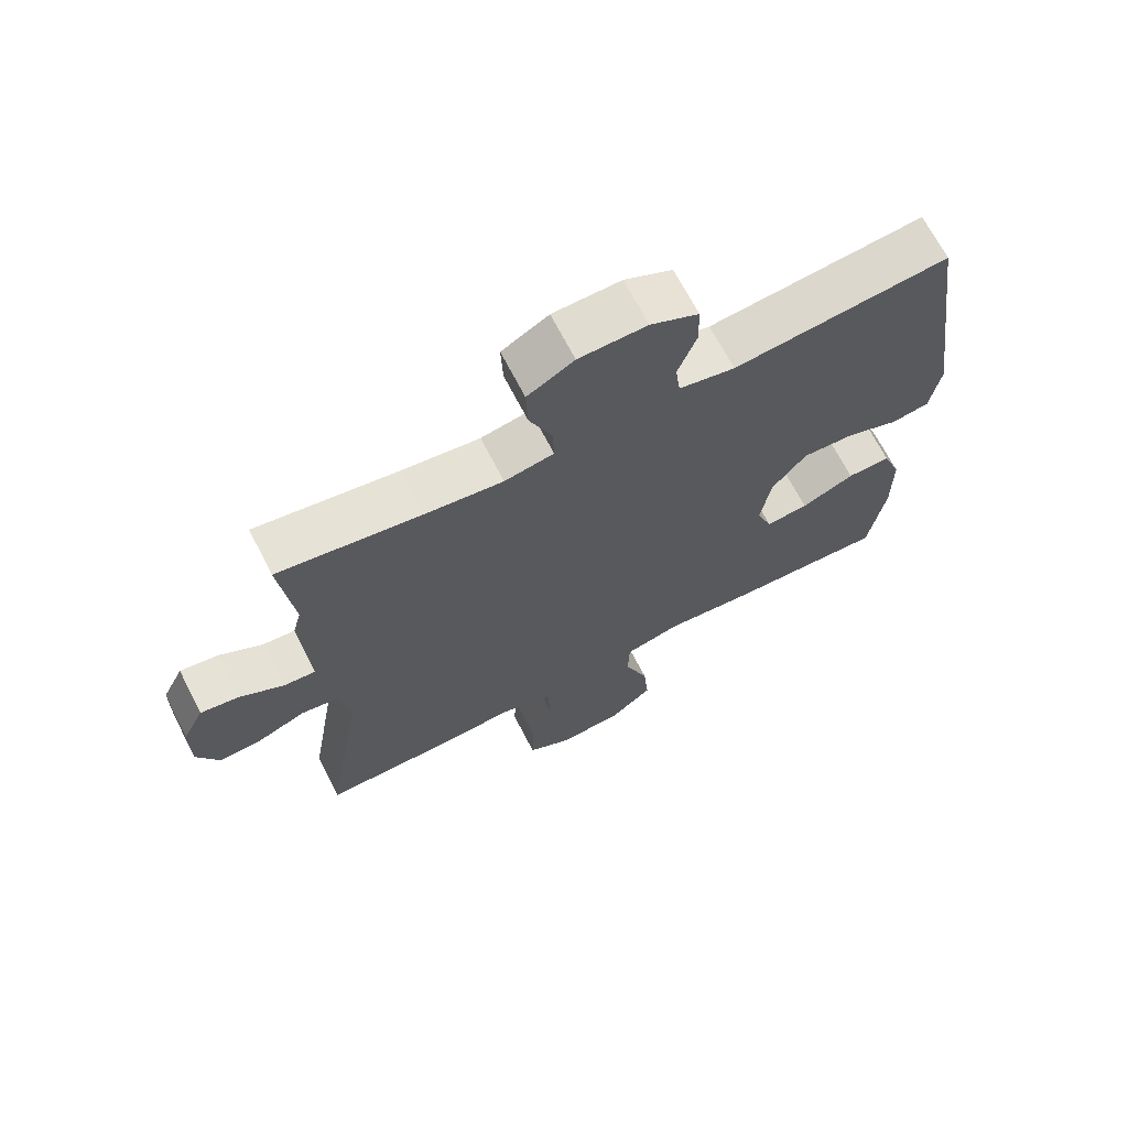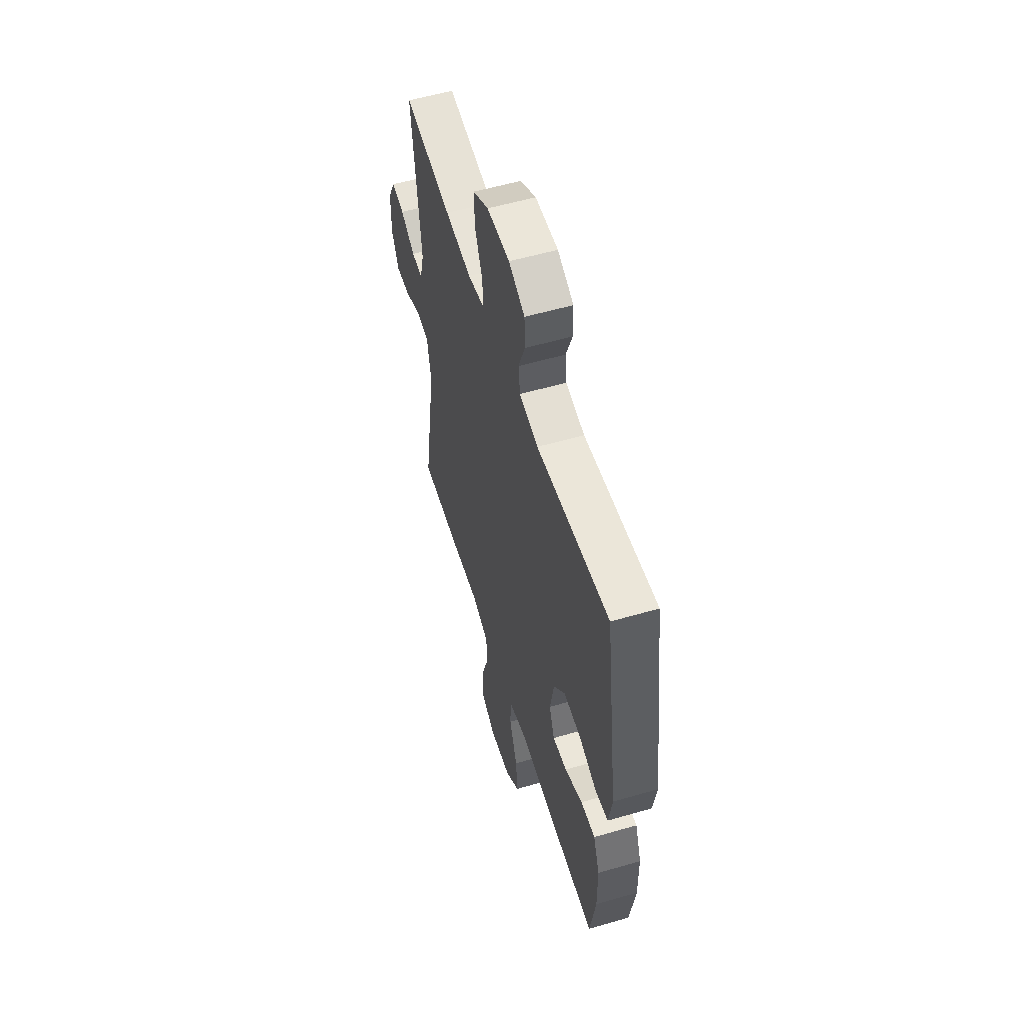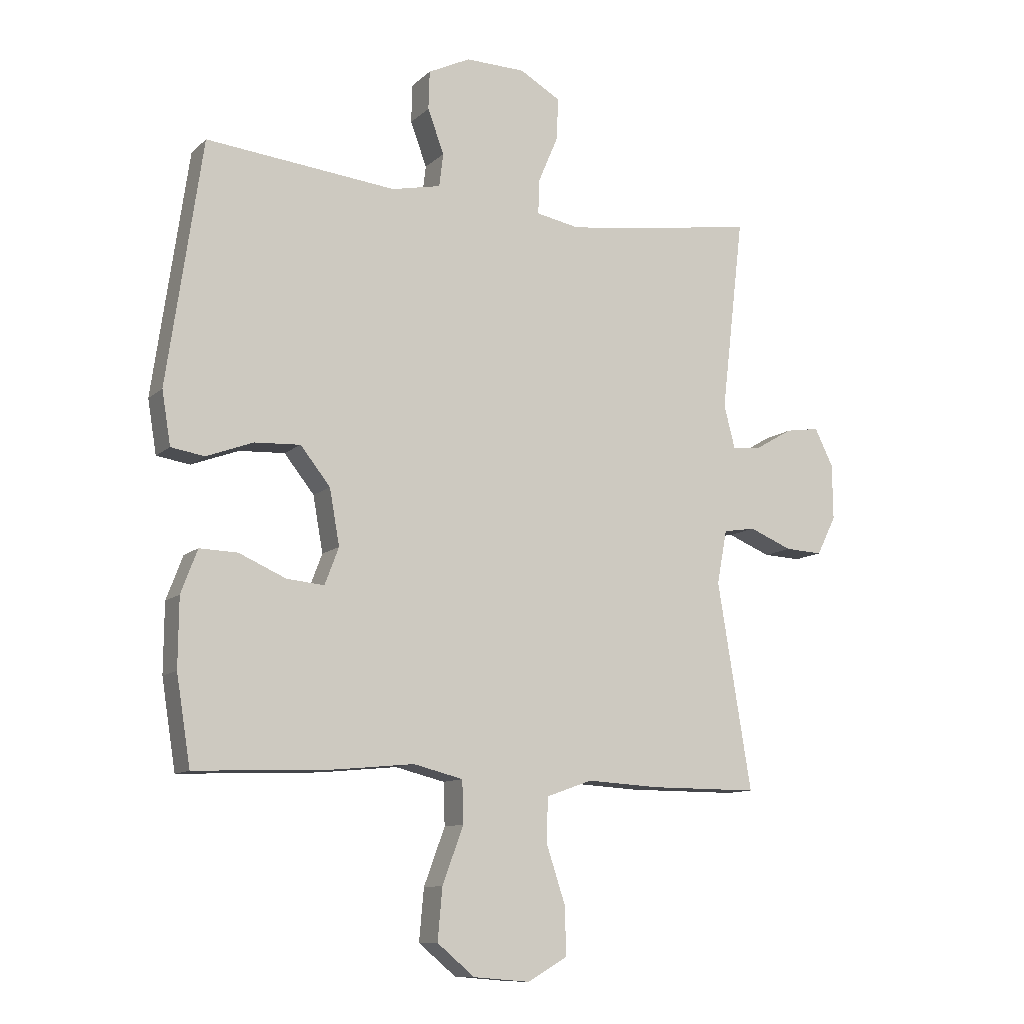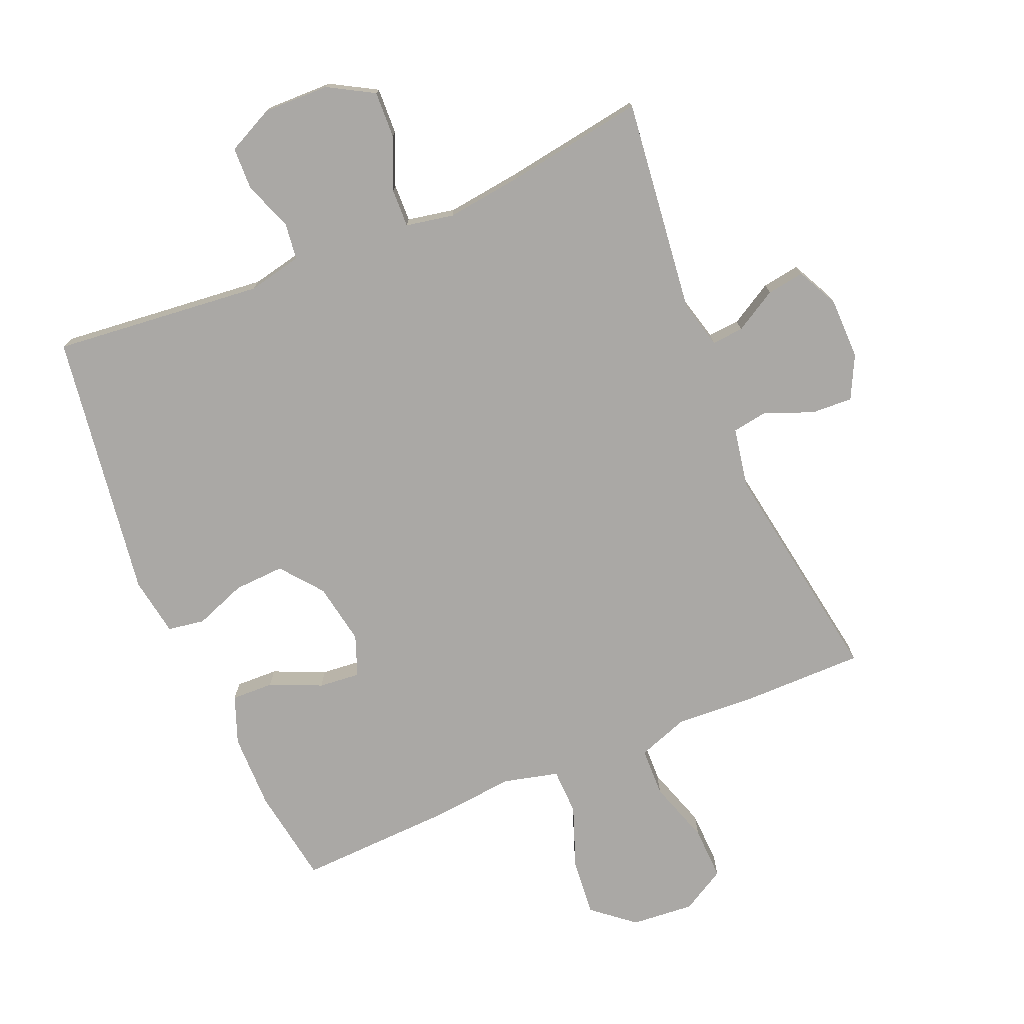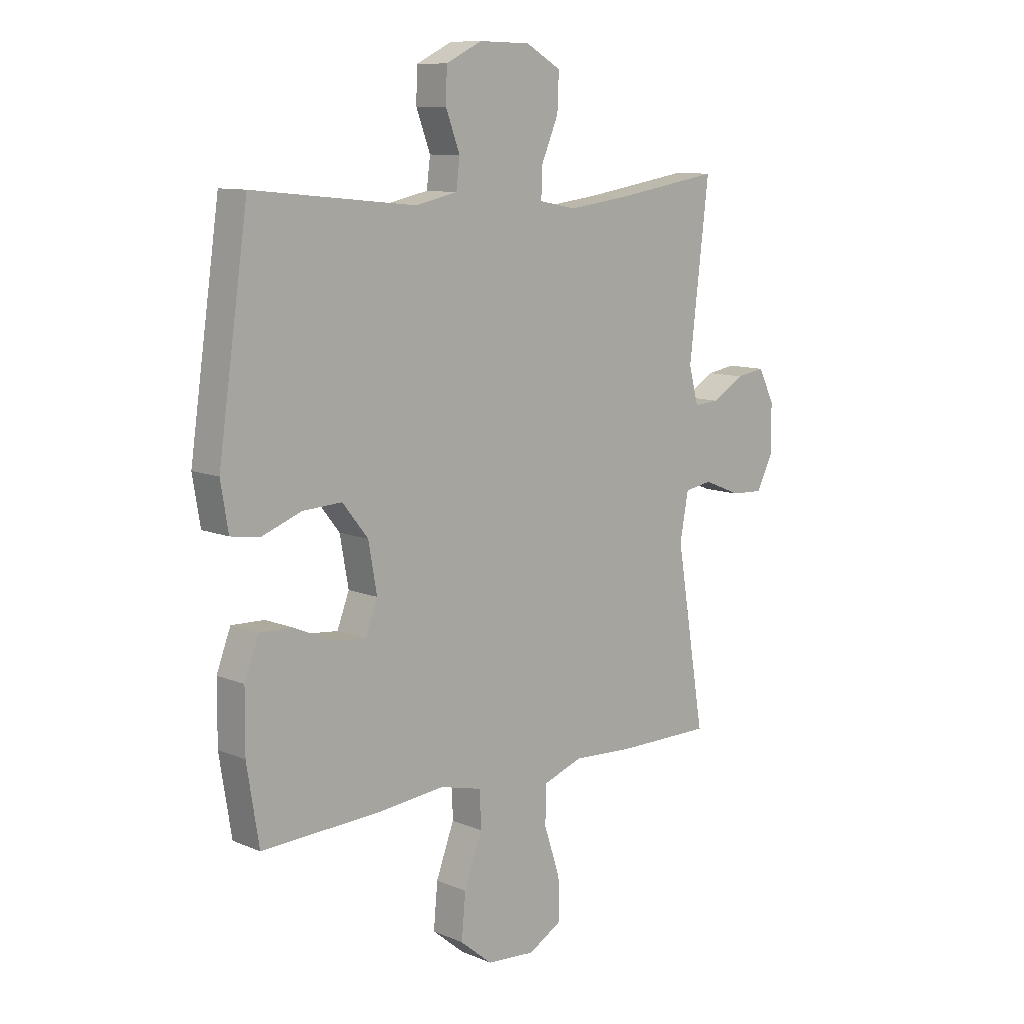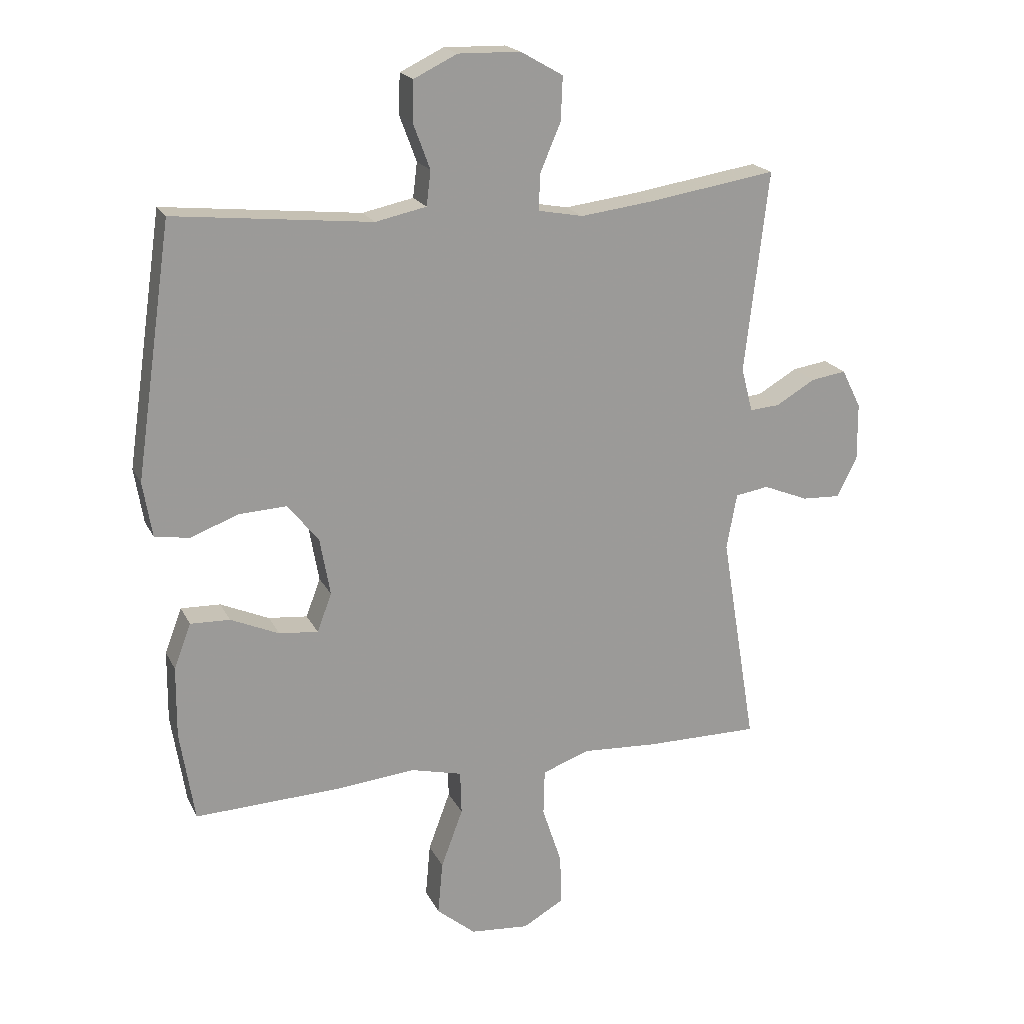
<metadata>
{"format":"obj","ext":"obj","renderer":"f3d","projection":"perspective","resolution":1024,"background":"white","views":[{"elev":68.5,"azim":152.8,"up":"+Z"},{"elev":55.9,"azim":-107.0,"up":"+Z"},{"elev":-10.7,"azim":-26.8,"up":"+Z"},{"elev":-75.1,"azim":22.8,"up":"+Y"},{"elev":10.3,"azim":-43.5,"up":"+Z"},{"elev":19.6,"azim":-19.8,"up":"+Z"}]}
</metadata>
<code>
v -0.5 0.07 0.5
v -0.175 0.07 0.467
v -0.091 0.07 0.485
v -0.084 0.07 0.542
v -0.112 0.07 0.617
v -0.11 0.07 0.683
v -0.038 0.07 0.718
v 0.064 0.07 0.716
v 0.134 0.07 0.676
v 0.131 0.07 0.604
v 0.097 0.07 0.524
v 0.095 0.07 0.465
v 0.169 0.07 0.451
v 0.287 0.07 0.466
v 0.5 0.07 0.5
v 0.461 0.07 0.168
v 0.48 0.07 0.095
v 0.529 0.07 0.099
v 0.594 0.07 0.137
v 0.652 0.07 0.146
v 0.684 0.07 0.082
v 0.685 0.07 -0.013
v 0.652 0.07 -0.079
v 0.588 0.07 -0.076
v 0.514 0.07 -0.046
v 0.459 0.07 -0.055
v 0.442 0.07 -0.147
v 0.5 0.07 -0.5
v 0.312 0.07 -0.5
v 0.189 0.07 -0.493
v 0.11 0.07 -0.521
v 0.108 0.07 -0.597
v 0.14 0.07 -0.694
v 0.143 0.07 -0.777
v 0.075 0.07 -0.816
v -0.022 0.07 -0.808
v -0.086 0.07 -0.755
v -0.078 0.07 -0.667
v -0.042 0.07 -0.57
v -0.044 0.07 -0.498
v -0.129 0.07 -0.477
v -0.261 0.07 -0.49
v -0.5 0.07 -0.5
v -0.524 0.07 -0.35
v -0.523 0.07 -0.233
v -0.495 0.07 -0.159
v -0.43 0.07 -0.161
v -0.35 0.07 -0.196
v -0.286 0.07 -0.202
v -0.262 0.07 -0.139
v -0.279 0.07 -0.044
v -0.33 0.07 0.02
v -0.408 0.07 0.016
v -0.488 0.07 -0.014
v -0.545 0.07 -0.005
v -0.56 0.07 0.086
v -0.5 0 0.5
v -0.175 0 0.467
v -0.091 0 0.485
v -0.084 0 0.542
v -0.112 0 0.617
v -0.11 0 0.683
v -0.038 0 0.718
v 0.064 0 0.716
v 0.134 0 0.676
v 0.131 0 0.604
v 0.097 0 0.524
v 0.095 0 0.465
v 0.169 0 0.451
v 0.287 0 0.466
v 0.5 0 0.5
v 0.461 0 0.168
v 0.48 0 0.095
v 0.529 0 0.099
v 0.594 0 0.137
v 0.652 0 0.146
v 0.684 0 0.082
v 0.685 0 -0.013
v 0.652 0 -0.079
v 0.588 0 -0.076
v 0.514 0 -0.046
v 0.459 0 -0.055
v 0.442 0 -0.147
v 0.5 0 -0.5
v 0.312 0 -0.5
v 0.189 0 -0.493
v 0.11 0 -0.521
v 0.108 0 -0.597
v 0.14 0 -0.694
v 0.143 0 -0.777
v 0.075 0 -0.816
v -0.022 0 -0.808
v -0.086 0 -0.755
v -0.078 0 -0.667
v -0.042 0 -0.57
v -0.044 0 -0.498
v -0.129 0 -0.477
v -0.261 0 -0.49
v -0.5 0 -0.5
v -0.524 0 -0.35
v -0.523 0 -0.233
v -0.495 0 -0.159
v -0.43 0 -0.161
v -0.35 0 -0.196
v -0.286 0 -0.202
v -0.262 0 -0.139
v -0.279 0 -0.044
v -0.33 0 0.02
v -0.408 0 0.016
v -0.488 0 -0.014
v -0.545 0 -0.005
v -0.56 0 0.086
f 53 54 55 56
f 52 53 56 1
f 51 52 1 2
f 50 51 2 3
f 45 46 47 48
f 45 48 49
f 44 45 49
f 41 42 43 44
f 40 41 44 49
f 36 37 38 39
f 36 39 40
f 35 36 40
f 32 33 34 35
f 31 32 35 40
f 30 31 40 49
f 27 28 29 30
f 26 27 30 49
f 22 23 24 25
f 22 25 26
f 21 22 26
f 18 19 20 21
f 17 18 21 26
f 16 17 26 49
f 14 15 16 49
f 8 9 10 11
f 8 11 12
f 7 8 12
f 4 5 6 7
f 3 4 7 12
f 50 3 12 13
f 13 14 49 50
f 112 111 110 109
f 57 112 109 108
f 58 57 108 107
f 59 58 107 106
f 104 103 102 101
f 105 104 101
f 105 101 100
f 100 99 98 97
f 105 100 97 96
f 95 94 93 92
f 96 95 92
f 96 92 91
f 91 90 89 88
f 96 91 88 87
f 105 96 87 86
f 86 85 84 83
f 105 86 83 82
f 81 80 79 78
f 82 81 78
f 82 78 77
f 77 76 75 74
f 82 77 74 73
f 105 82 73 72
f 105 72 71 70
f 67 66 65 64
f 68 67 64
f 68 64 63
f 63 62 61 60
f 68 63 60 59
f 69 68 59 106
f 106 105 70 69
f 1 57 58 2
f 2 58 59 3
f 3 59 60 4
f 4 60 61 5
f 5 61 62 6
f 6 62 63 7
f 7 63 64 8
f 8 64 65 9
f 9 65 66 10
f 10 66 67 11
f 11 67 68 12
f 12 68 69 13
f 13 69 70 14
f 14 70 71 15
f 15 71 72 16
f 16 72 73 17
f 17 73 74 18
f 18 74 75 19
f 19 75 76 20
f 20 76 77 21
f 21 77 78 22
f 22 78 79 23
f 23 79 80 24
f 24 80 81 25
f 25 81 82 26
f 26 82 83 27
f 27 83 84 28
f 28 84 85 29
f 29 85 86 30
f 30 86 87 31
f 31 87 88 32
f 32 88 89 33
f 33 89 90 34
f 34 90 91 35
f 35 91 92 36
f 36 92 93 37
f 37 93 94 38
f 38 94 95 39
f 39 95 96 40
f 40 96 97 41
f 41 97 98 42
f 42 98 99 43
f 43 99 100 44
f 44 100 101 45
f 45 101 102 46
f 46 102 103 47
f 47 103 104 48
f 48 104 105 49
f 49 105 106 50
f 50 106 107 51
f 51 107 108 52
f 52 108 109 53
f 53 109 110 54
f 54 110 111 55
f 55 111 112 56
f 56 112 57 1

</code>
